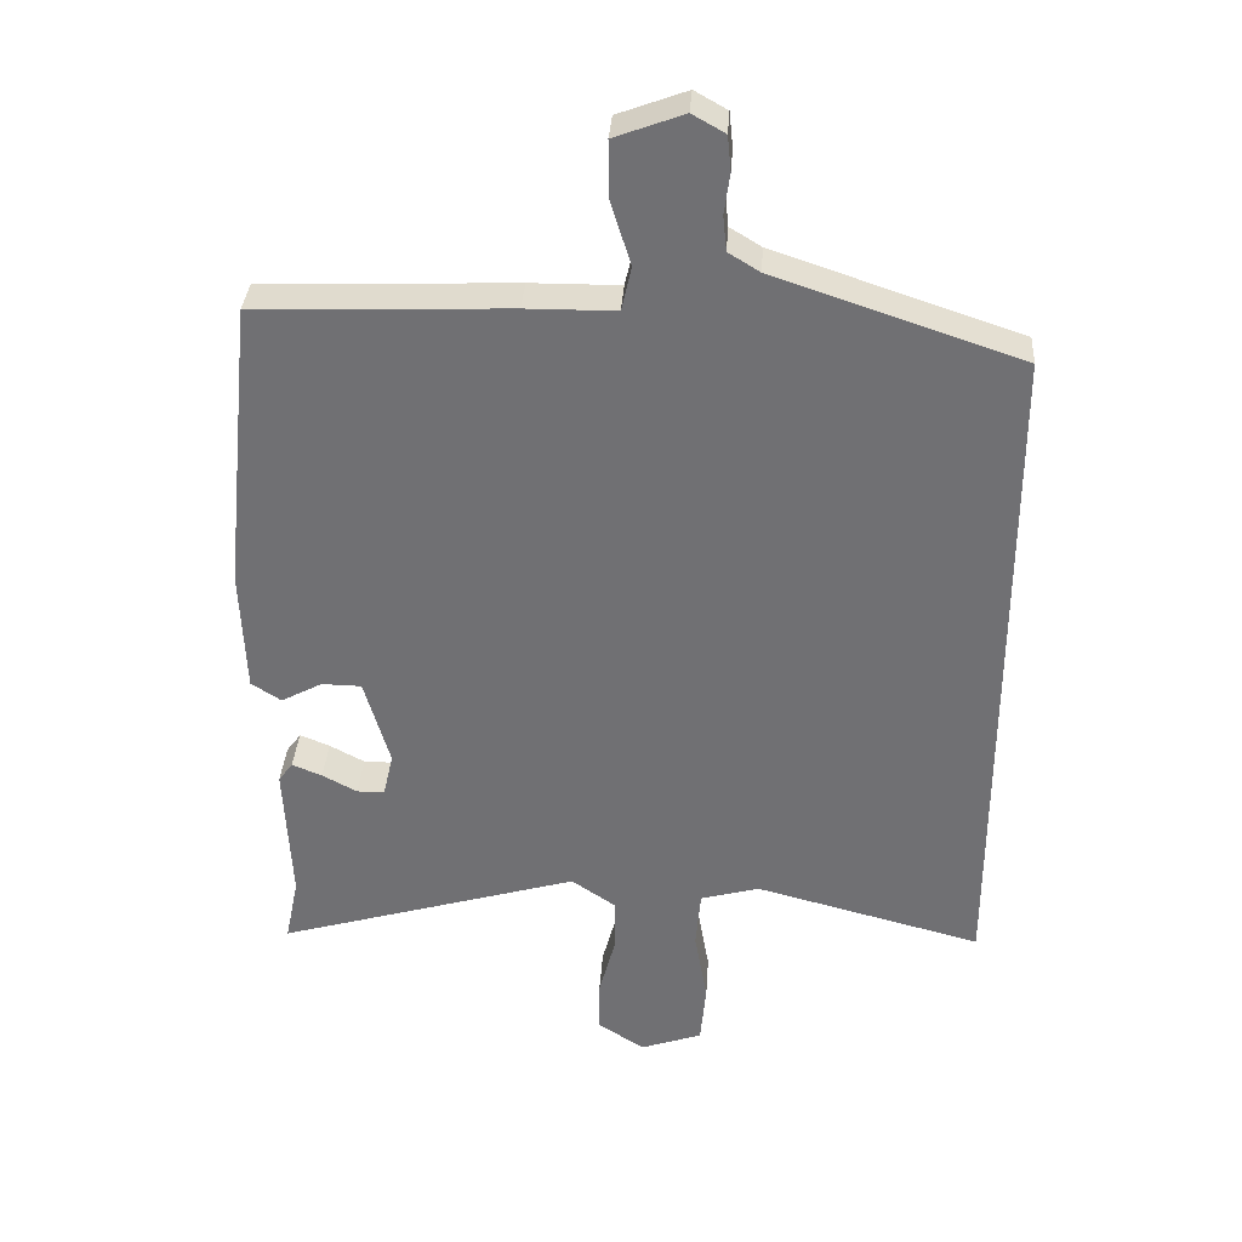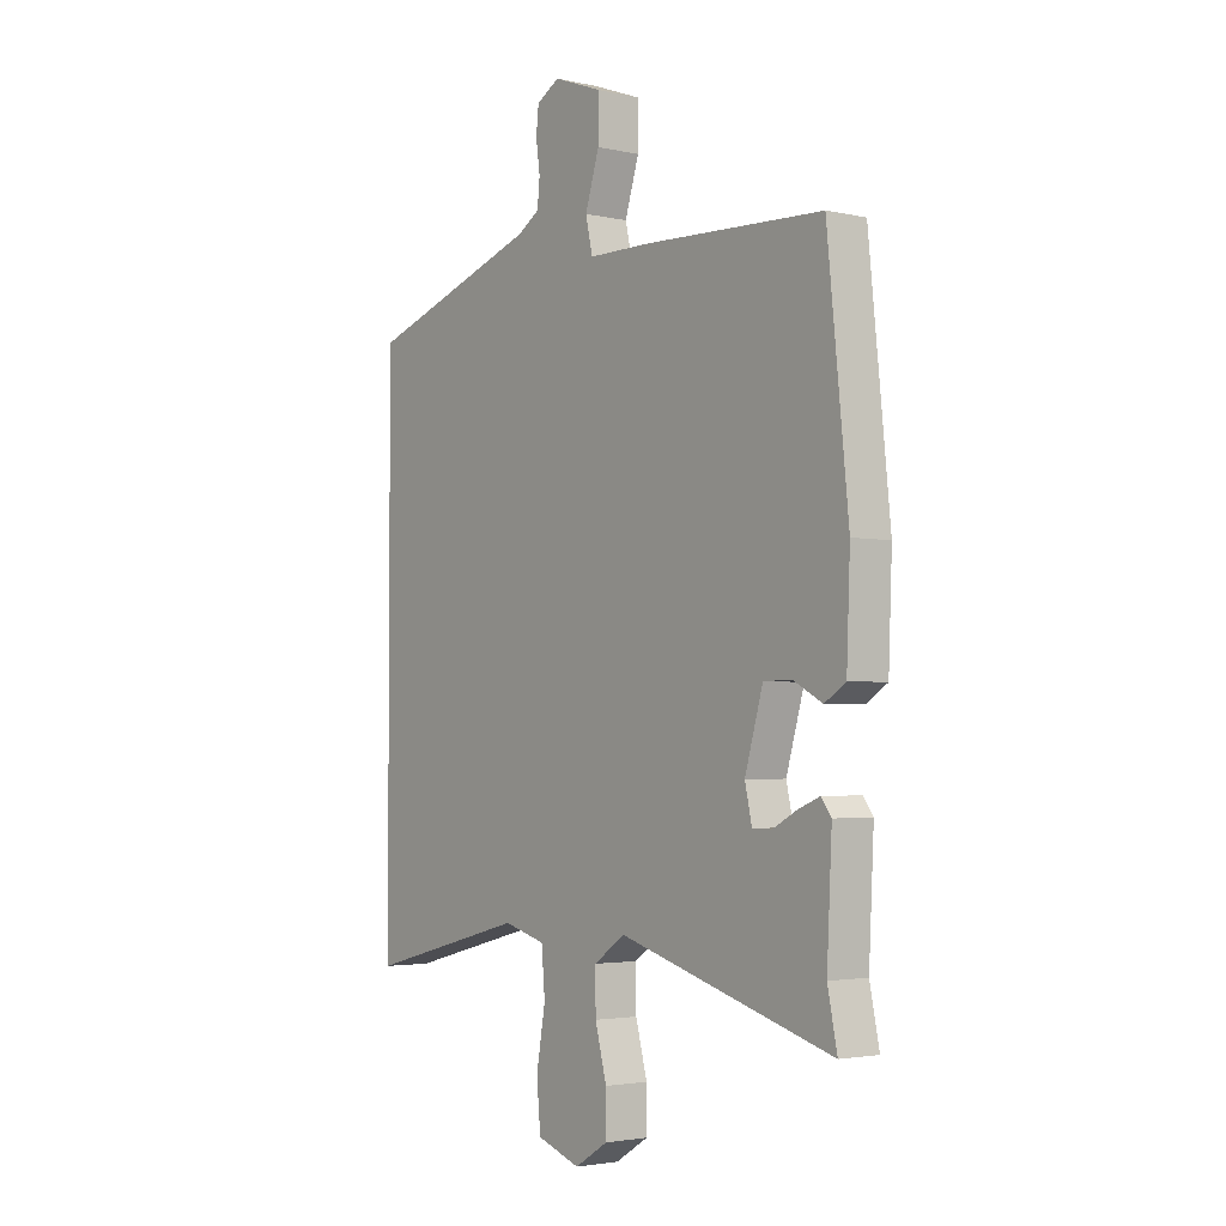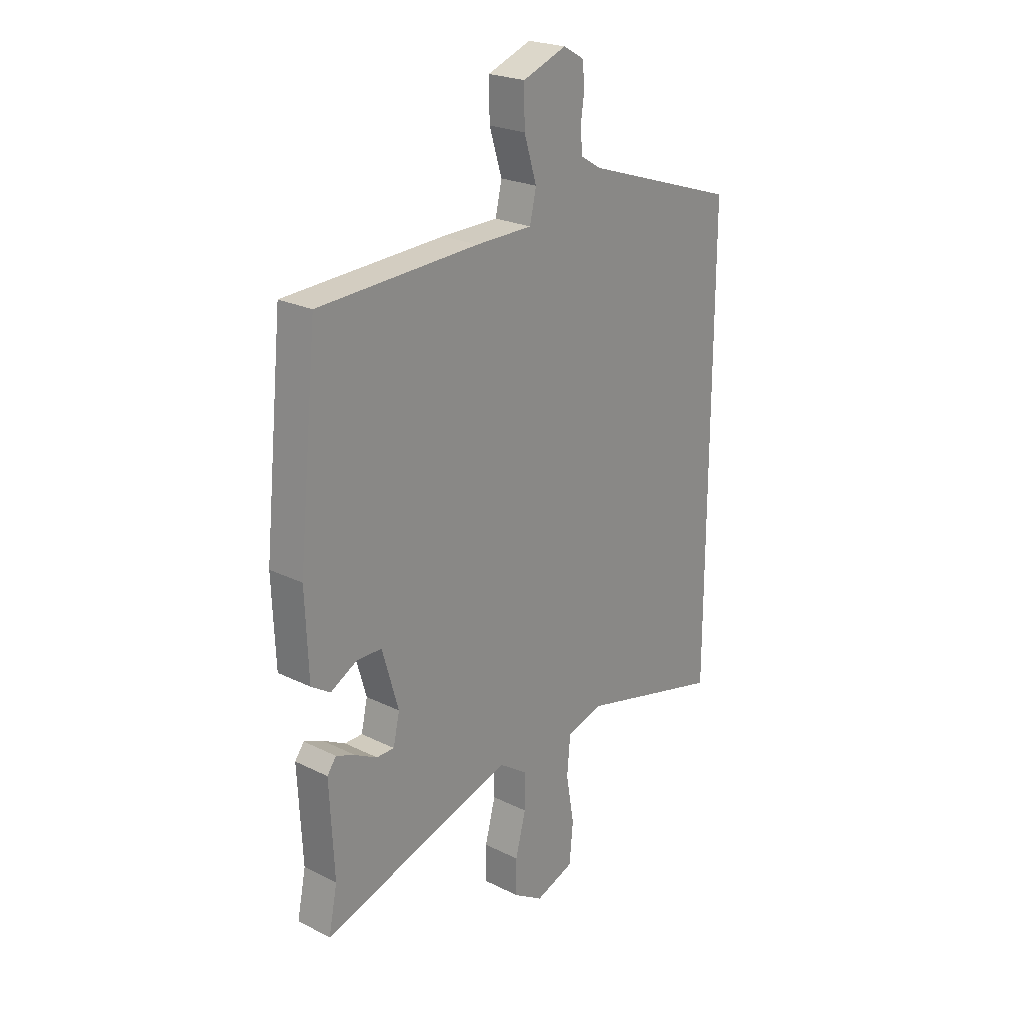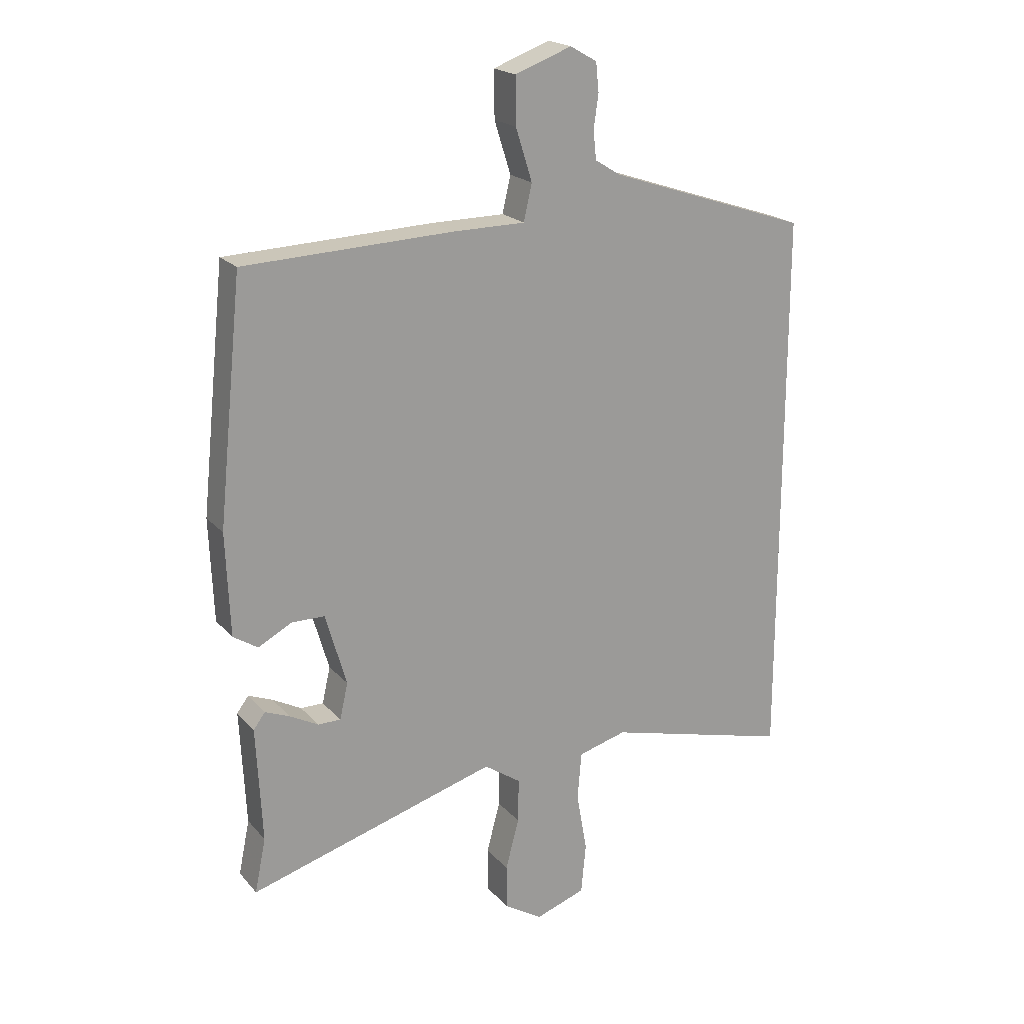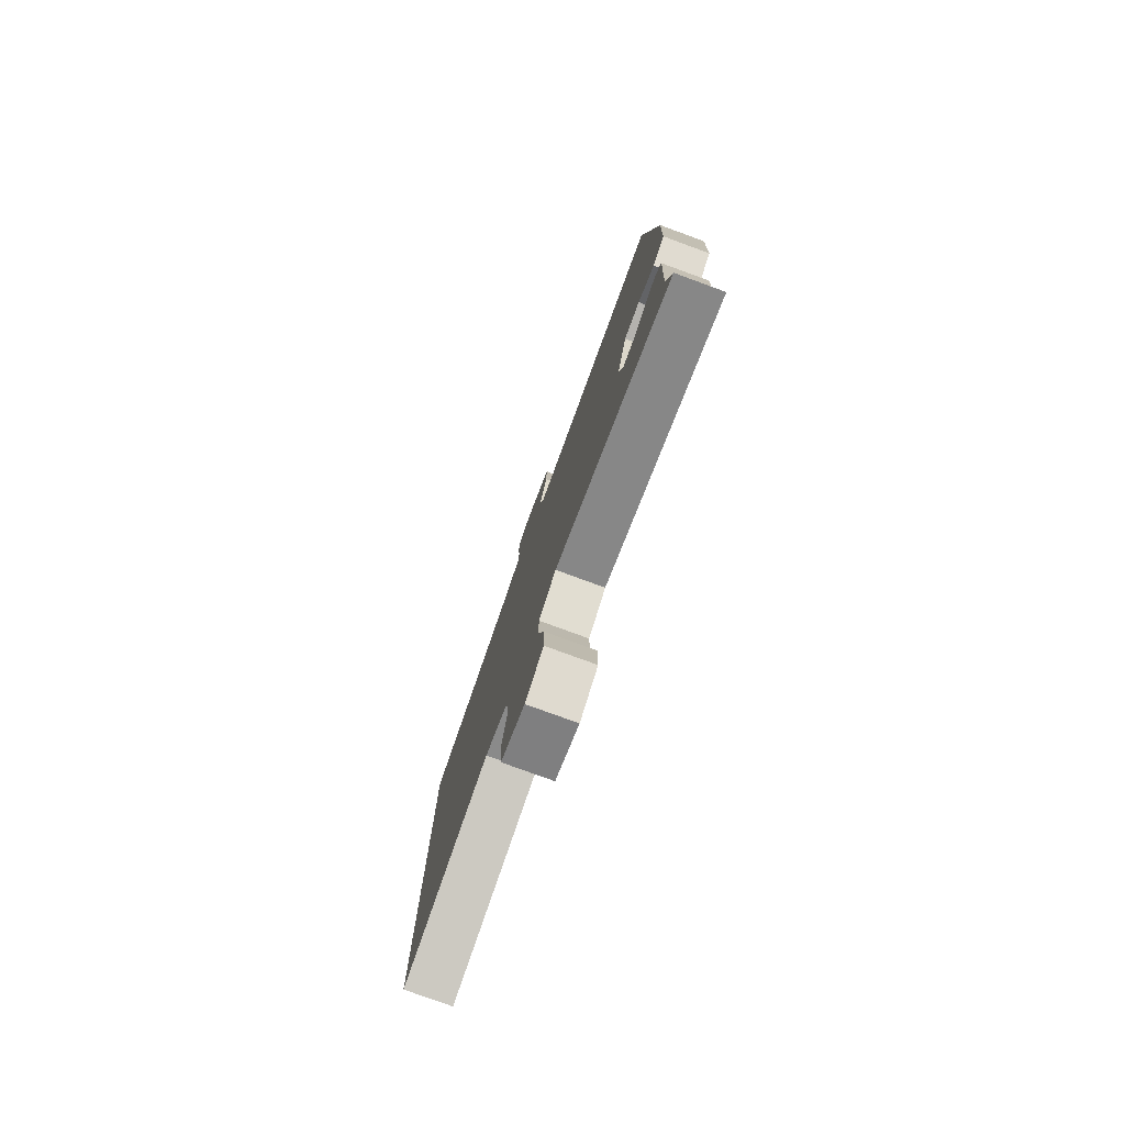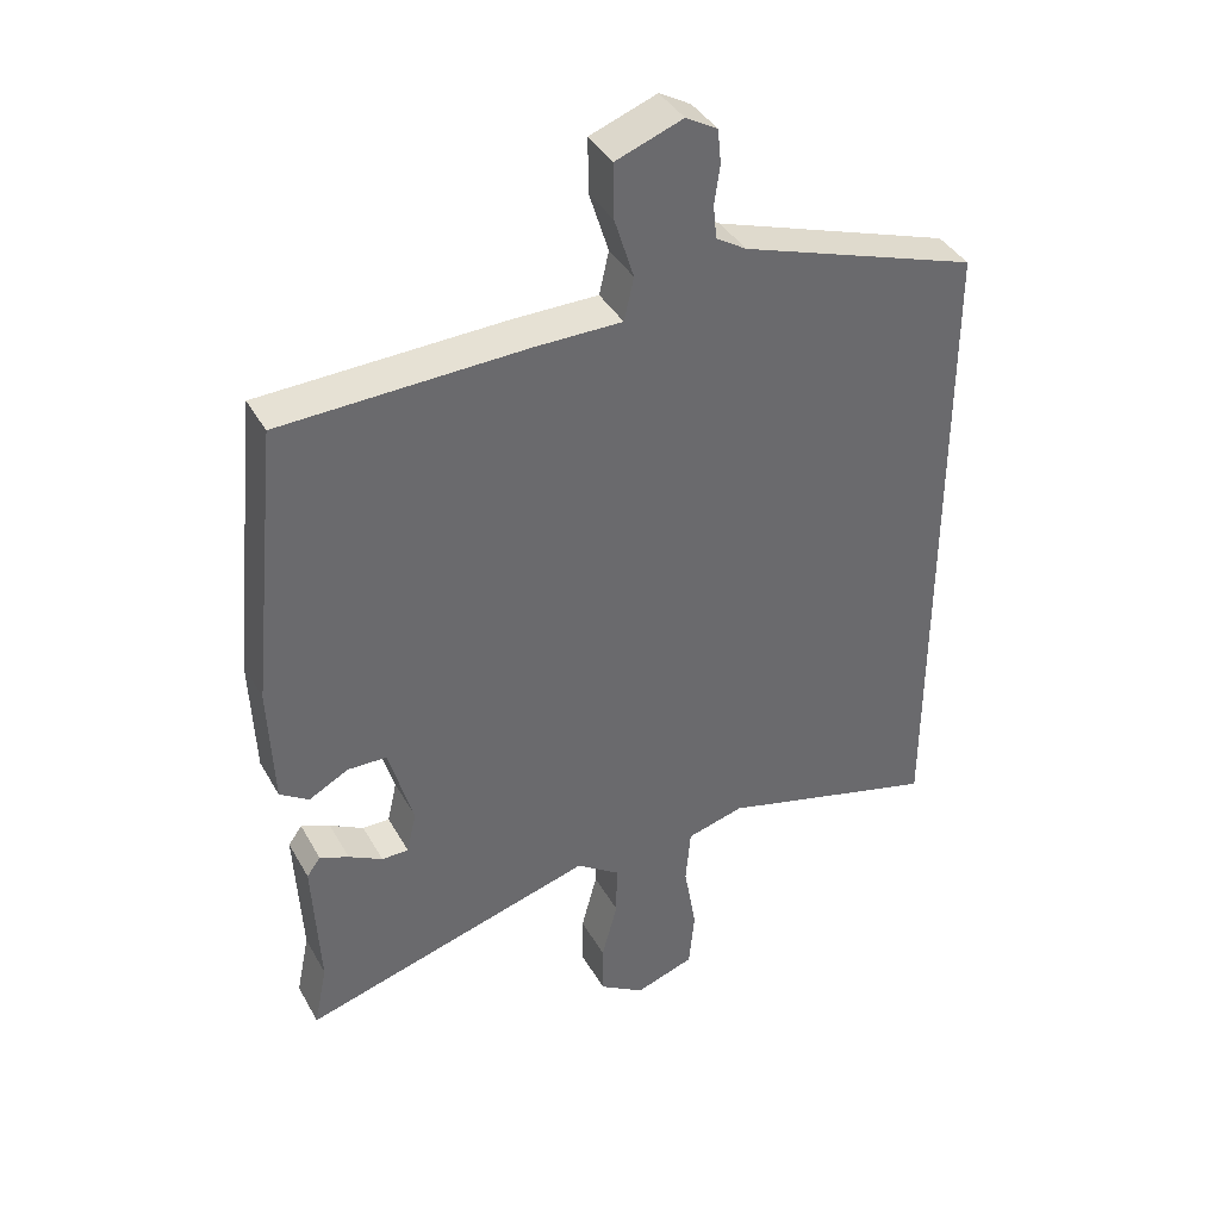
<metadata>
{"format":"obj","ext":"obj","renderer":"f3d","projection":"perspective","resolution":1024,"background":"white","views":[{"elev":34.5,"azim":3.8,"up":"+Z"},{"elev":-2.9,"azim":-127.4,"up":"+Z"},{"elev":23.4,"azim":-50.2,"up":"+Z"},{"elev":20.2,"azim":-28.6,"up":"+Z"},{"elev":-78.8,"azim":-110.1,"up":"+Z"},{"elev":39.2,"azim":-26.7,"up":"+Z"}]}
</metadata>
<code>
v 0.5 0.07 0.424
v 0.5 0.07 -0.534
v 0.181 0.07 -0.451
v 0.098 0.07 -0.474
v 0.091 0.07 -0.556
v 0.109 0.07 -0.659
v 0.101 0.07 -0.745
v 0.015 0.07 -0.775
v -0.051 0.07 -0.734
v -0.051 0.07 -0.658
v -0.028 0.07 -0.571
v -0.027 0.07 -0.495
v -0.09 0.07 -0.452
v -0.516 0.07 -0.577
v -0.497 0.07 -0.484
v -0.507 0.07 -0.286
v -0.487 0.07 -0.259
v -0.445 0.07 -0.276
v -0.396 0.07 -0.302
v -0.357 0.07 -0.302
v -0.343 0.07 -0.24
v -0.379 0.07 -0.116
v -0.435 0.07 -0.115
v -0.493 0.07 -0.146
v -0.535 0.07 -0.119
v -0.542 0.07 0.056
v -0.5 0.07 0.465
v -0.145 0.07 0.479
v -0.019 0.07 0.48
v -0.005 0.07 0.542
v -0.033 0.07 0.631
v -0.034 0.07 0.711
v 0.063 0.07 0.747
v 0.109 0.07 0.721
v 0.114 0.07 0.672
v 0.106 0.07 0.615
v 0.111 0.07 0.566
v 0.155 0.07 0.539
v 0.5 0 0.424
v 0.5 0 -0.534
v 0.181 0 -0.451
v 0.098 0 -0.474
v 0.091 0 -0.556
v 0.109 0 -0.659
v 0.101 0 -0.745
v 0.015 0 -0.775
v -0.051 0 -0.734
v -0.051 0 -0.658
v -0.028 0 -0.571
v -0.027 0 -0.495
v -0.09 0 -0.452
v -0.516 0 -0.577
v -0.497 0 -0.484
v -0.507 0 -0.286
v -0.487 0 -0.259
v -0.445 0 -0.276
v -0.396 0 -0.302
v -0.357 0 -0.302
v -0.343 0 -0.24
v -0.379 0 -0.116
v -0.435 0 -0.115
v -0.493 0 -0.146
v -0.535 0 -0.119
v -0.542 0 0.056
v -0.5 0 0.465
v -0.145 0 0.479
v -0.019 0 0.48
v -0.005 0 0.542
v -0.033 0 0.631
v -0.034 0 0.711
v 0.063 0 0.747
v 0.109 0 0.721
v 0.114 0 0.672
v 0.106 0 0.615
v 0.111 0 0.566
v 0.155 0 0.539
f 33 34 35 36
f 33 36 37
f 30 31 32 33
f 29 30 33 37
f 26 27 28 29
f 26 29 37 38
f 23 24 25 26
f 22 23 26 38
f 16 17 18 19
f 15 16 19
f 13 14 15 19
f 13 19 20
f 8 9 10 11
f 8 11 12
f 5 6 7 8
f 4 5 8 12
f 3 4 12 13
f 1 2 3
f 21 22 38 1
f 13 20 21
f 1 3 13 21
f 74 73 72 71
f 75 74 71
f 71 70 69 68
f 75 71 68 67
f 67 66 65 64
f 76 75 67 64
f 64 63 62 61
f 76 64 61 60
f 57 56 55 54
f 57 54 53
f 57 53 52 51
f 58 57 51
f 49 48 47 46
f 50 49 46
f 46 45 44 43
f 50 46 43 42
f 51 50 42 41
f 41 40 39
f 39 76 60 59
f 59 58 51
f 59 51 41 39
f 1 39 40 2
f 2 40 41 3
f 3 41 42 4
f 4 42 43 5
f 5 43 44 6
f 6 44 45 7
f 7 45 46 8
f 8 46 47 9
f 9 47 48 10
f 10 48 49 11
f 11 49 50 12
f 12 50 51 13
f 13 51 52 14
f 14 52 53 15
f 15 53 54 16
f 16 54 55 17
f 17 55 56 18
f 18 56 57 19
f 19 57 58 20
f 20 58 59 21
f 21 59 60 22
f 22 60 61 23
f 23 61 62 24
f 24 62 63 25
f 25 63 64 26
f 26 64 65 27
f 27 65 66 28
f 28 66 67 29
f 29 67 68 30
f 30 68 69 31
f 31 69 70 32
f 32 70 71 33
f 33 71 72 34
f 34 72 73 35
f 35 73 74 36
f 36 74 75 37
f 37 75 76 38
f 38 76 39 1

</code>
